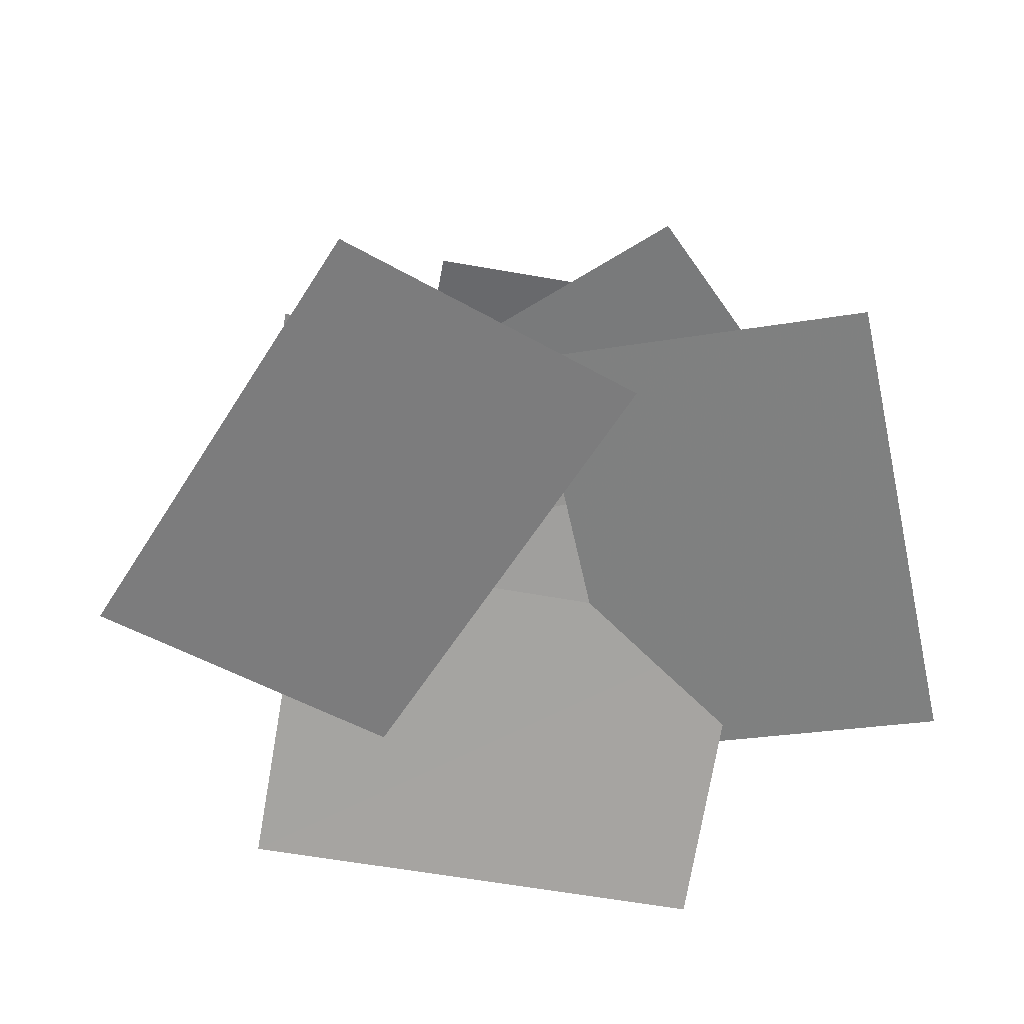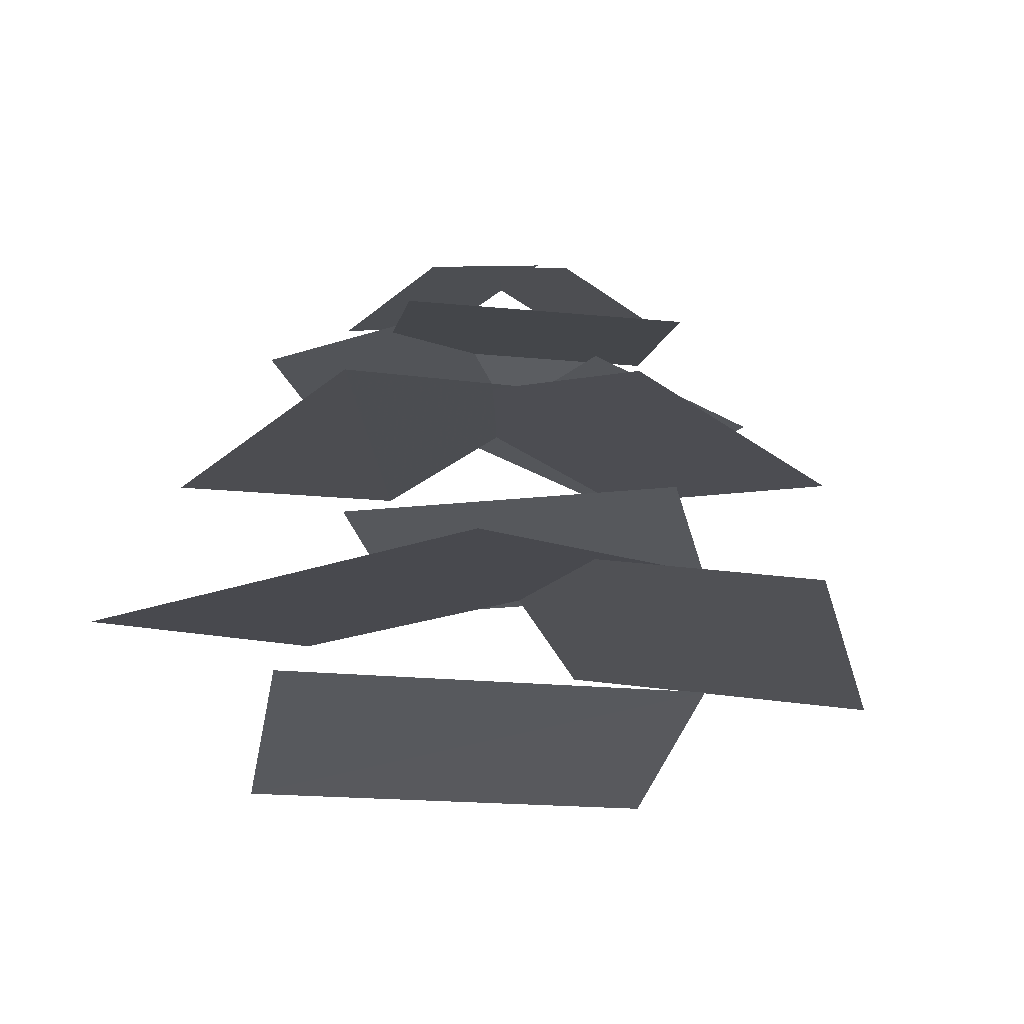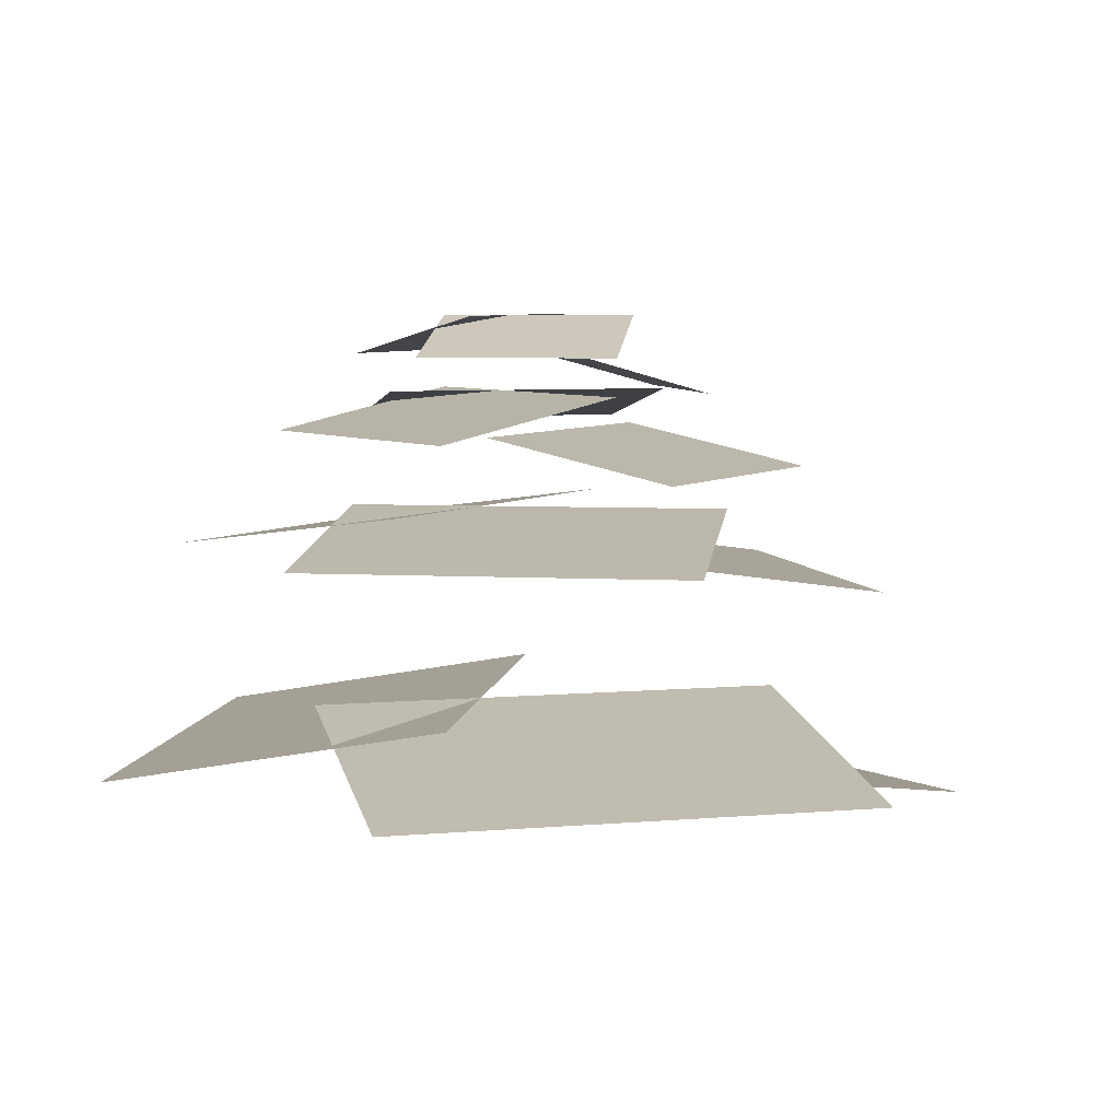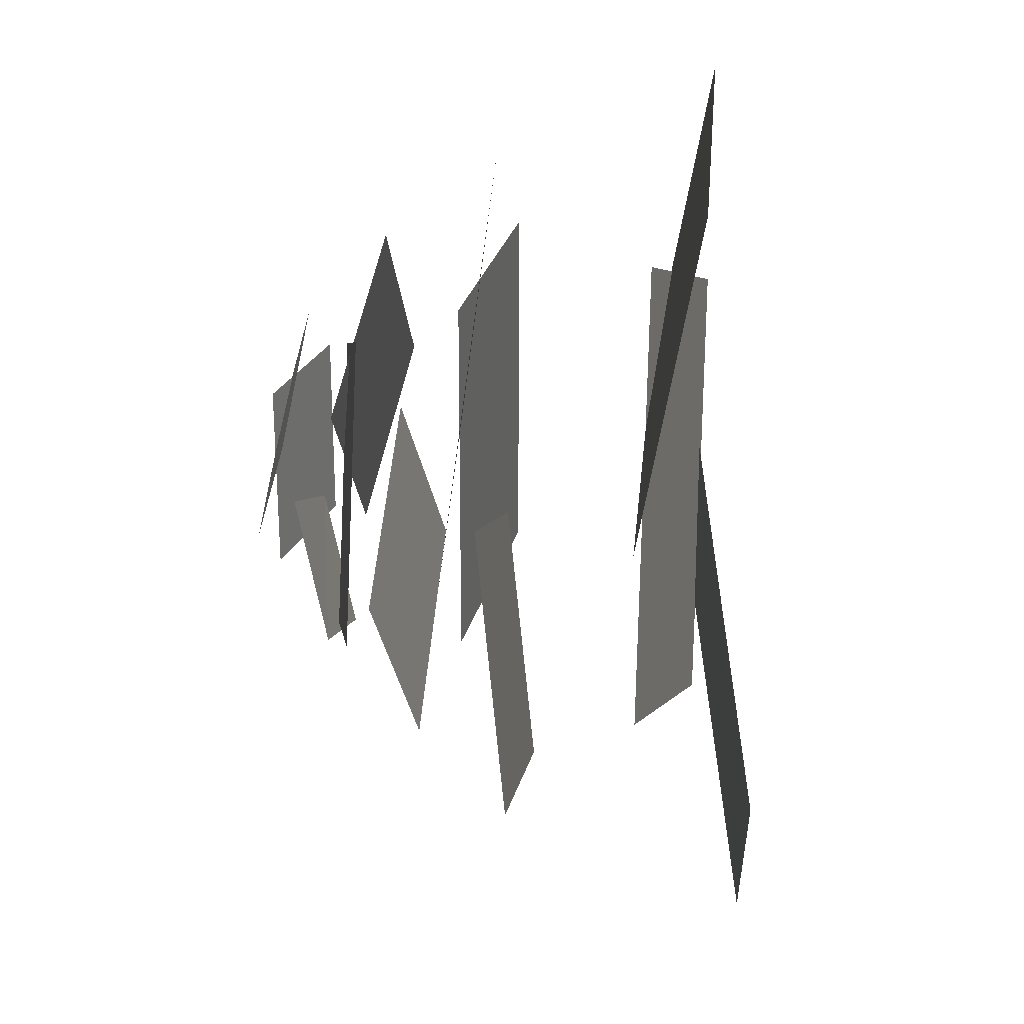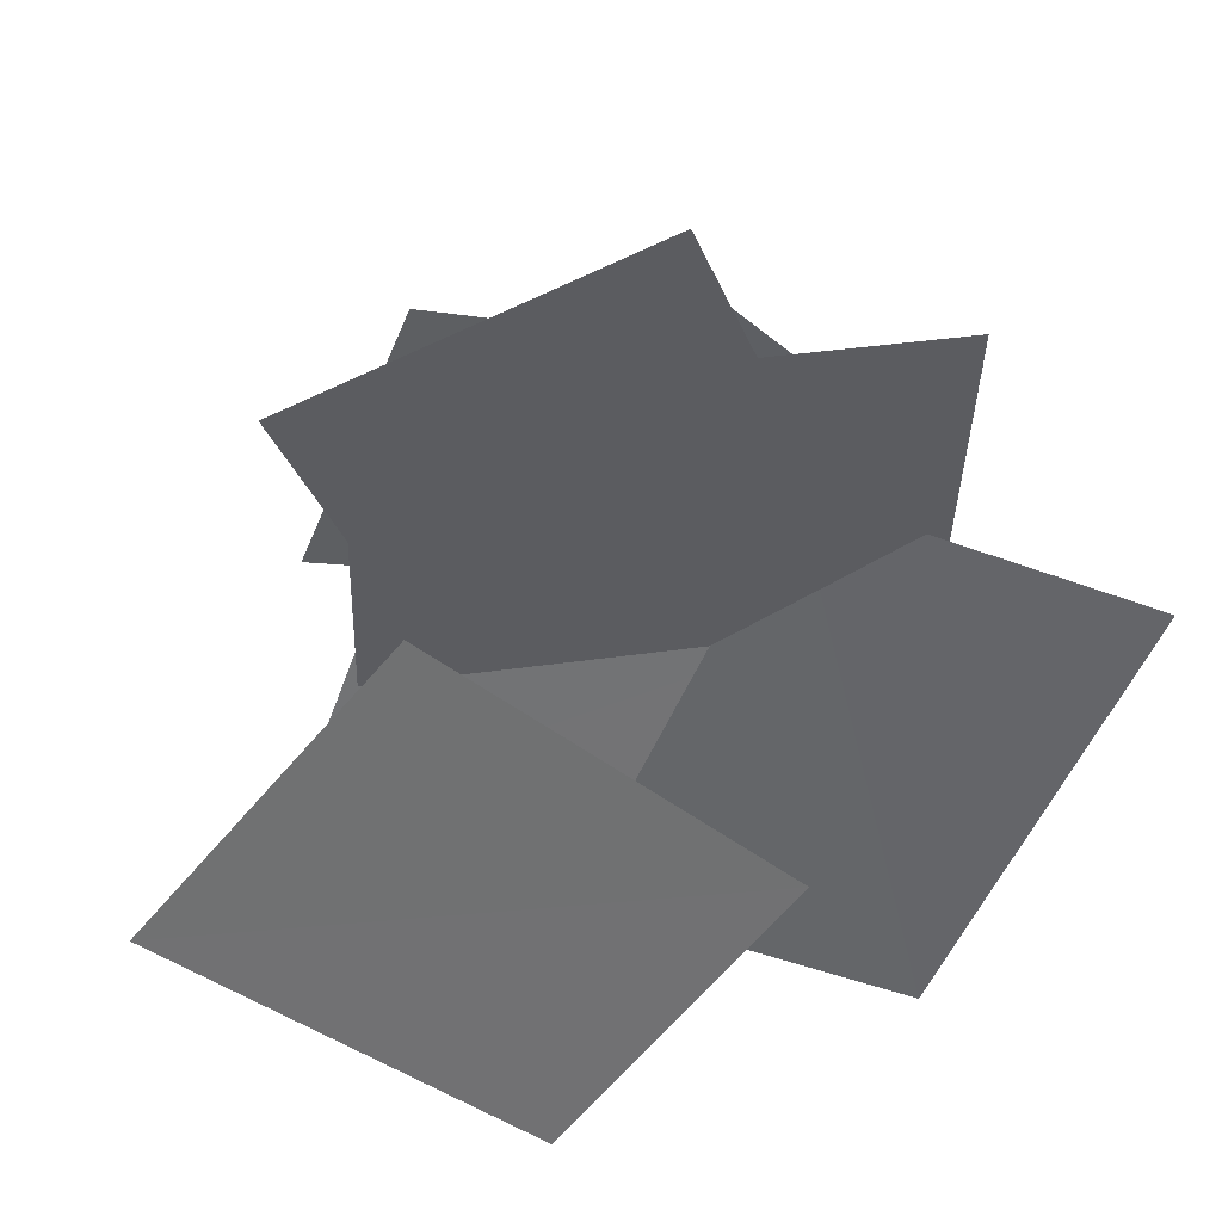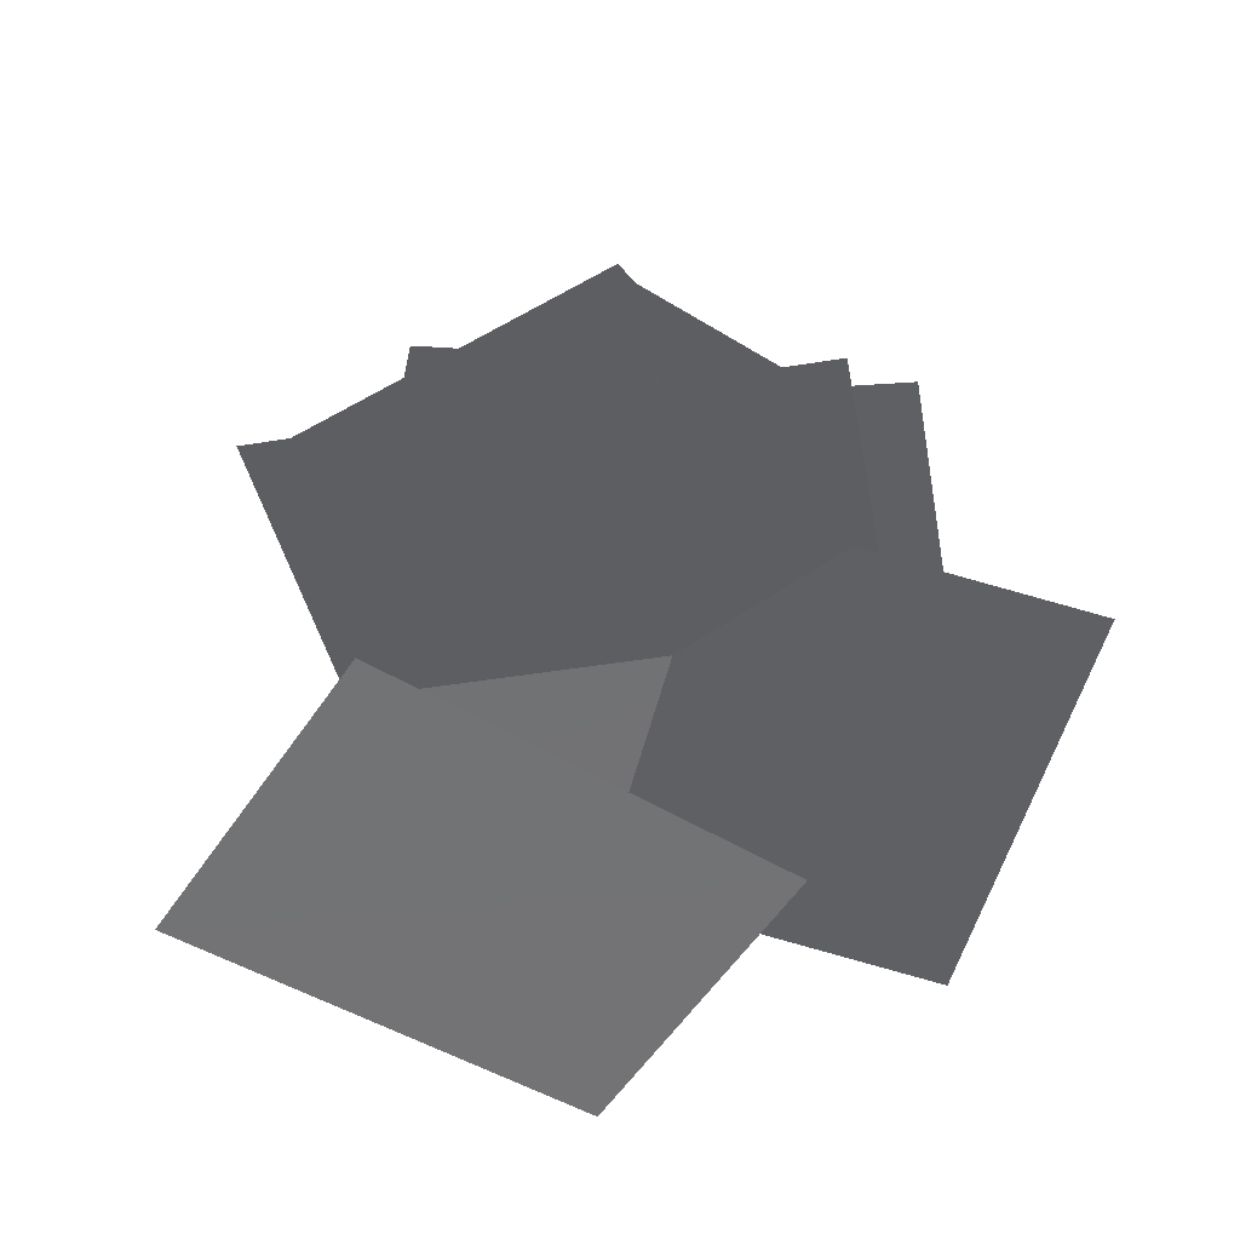
<metadata>
{"format":"obj","ext":"obj","renderer":"f3d","projection":"perspective","resolution":1024,"background":"white","views":[{"elev":-63.7,"azim":-77.5,"up":"+Y"},{"elev":-20.3,"azim":35.1,"up":"+Y"},{"elev":6.7,"azim":98.2,"up":"+Y"},{"elev":26.1,"azim":-84.9,"up":"+Z"},{"elev":42.1,"azim":-9.6,"up":"+Z"},{"elev":-47.5,"azim":10.3,"up":"+Y"}]}
</metadata>
<code>
o oaktree_back
v 0.2 0.3 0.2
v 0.25 0.3 0
v 0 2.7 0
v 0.2 0.3 -0.2
v 0 0.3 -0.25
v -0.2 0.3 -0.2
v -0.25 0.3 0
v 0 0.3 0.25
v -0.2 0.3 0.2
v -0.34 0 -0.19
v -0.23 0.23 -0.23
v -0.6 0 -0.6
v -0.19 0 -0.34
v -0.3 0 0.3
v 0 0 0.4
v 0 0 -0.4
v -0.3 0 -0.3
v -0.4 0 0
v 0.3 0 -0.3
v 0.4 0 0
v 0.3 0 0.3
v 0.35 0 -0.15
v 0.3 0.2 0
v 0.45 0.25 0
v 0.5 0.05 -0.15
v 0.35 0 0.15
v 0.5 0.05 0.15
v 0.6 0.15 0
v 0.6 0 -0.15
v 0.6 0 0.15
v 0.7 0.05 0
v 0.9 0 0
v -0.35 0.05 0.35
v -0.35 0 0.15
v -0.15 0 0.35
v -0.6 0 0.6
v -1.85 0.48 -0.39
v -0.44 0.48 -1.8
v 0.55 0.72 -0.82
v -0.85 0.72 0.61
v 1 0.72 1.6
v -1 0.72 1.6
v -1 0.96 0.2
v 1 0.96 0.2
v 1.01 0.72 -1.53
v 1.77 0.72 0.32
v 0.48 0.96 0.85
v -0.29 0.96 -0.99
v 0.24 1.6 1.48
v -1.23 1.6 0.87
v -0.81 1.76 -0.16
v 0.67 1.76 0.45
v 1.21 1.6 -0.82
v 1.21 1.6 0.78
v 0.1 1.76 0.77
v 0.08 1.76 -0.82
v -1.25 1.44 -0.86
v 0.22 1.44 -1.47
v 0.65 1.6 -0.44
v -0.82 1.6 0.19
v -0.66 2.08 0.92
v -1.12 2.08 -0.19
v -0.35 2.24 -0.51
v 0.11 2.24 0.6
v 1.07 2.08 0.2
v 0.23 2.08 1.05
v -0.37 2.24 0.46
v 0.48 2.24 -0.4
v -0.21 1.92 -1.12
v 0.89 1.92 -0.67
v 0.57 2.08 0.11
v -0.53 2.08 -0.34
v 0.12 2.4 0.74
v -0.62 2.4 0.43
v -0.41 2.56 -0.08
v 0.33 2.56 0.22
v 0.6 2.4 -0.42
v 0.6 2.4 0.39
v 0.04 2.56 0.38
v 0.04 2.56 -0.42
v -0.63 2.24 -0.44
v 0.1 2.24 -0.74
v 0.32 2.4 -0.23
v -0.41 2.4 0.09
f 1 2 3
f 2 4 3
f 5 6 3
f 6 7 3
f 8 1 3
f 4 5 3
f 7 9 3
f 9 8 3
f 10 11 12
f 11 13 12
f 14 15 8 9
f 16 17 6 5
f 18 14 9 7
f 7 6 17 18
f 5 4 19 16
f 20 19 4 2
f 2 1 21 20
f 1 8 15 21
f 22 23 24 25
f 23 26 27 24
f 24 28 29 25
f 27 30 28 24
f 29 28 31
f 31 28 30
f 29 31 32
f 31 30 32
f 33 9 34
f 9 33 35
f 36 35 33
f 36 33 34
f 37 38 39 40
f 41 42 43 44
f 45 46 47 48
f 49 50 51 52
f 53 54 55 56
f 57 58 59 60
f 61 62 63 64
f 65 66 67 68
f 69 70 71 72
f 73 74 75 76
f 77 78 79 80
f 81 82 83 84
o oaktree_front
v 0.2 0.3 0.2
v 0.25 0.3 0
v 0 2.7 0
v 0.2 0.3 -0.2
v 0 0.3 -0.25
v -0.2 0.3 -0.2
v -0.25 0.3 0
v 0 0.3 0.25
v -0.2 0.3 0.2
v -0.34 0 -0.19
v -0.23 0.23 -0.23
v -0.6 0 -0.6
v -0.19 0 -0.34
v -0.3 0 0.3
v 0 0 0.4
v 0 0 -0.4
v -0.3 0 -0.3
v -0.4 0 0
v 0.3 0 -0.3
v 0.4 0 0
v 0.3 0 0.3
v 0.35 0 -0.15
v 0.3 0.2 0
v 0.45 0.25 0
v 0.5 0.05 -0.15
v 0.35 0 0.15
v 0.5 0.05 0.15
v 0.6 0.15 0
v 0.6 0 -0.15
v 0.6 0 0.15
v 0.7 0.05 0
v 0.9 0 0
v -0.35 0.05 0.35
v -0.35 0 0.15
v -0.15 0 0.35
v -0.6 0 0.6
v -1.85 0.48 -0.39
v -0.44 0.48 -1.8
v 0.55 0.72 -0.82
v -0.85 0.72 0.61
v 1 0.72 1.6
v -1 0.72 1.6
v -1 0.96 0.2
v 1 0.96 0.2
v 1.01 0.72 -1.53
v 1.77 0.72 0.32
v 0.48 0.96 0.85
v -0.29 0.96 -0.99
v 0.24 1.6 1.48
v -1.23 1.6 0.87
v -0.81 1.76 -0.16
v 0.67 1.76 0.45
v 1.21 1.6 -0.82
v 1.21 1.6 0.78
v 0.1 1.76 0.77
v 0.08 1.76 -0.82
v -1.25 1.44 -0.86
v 0.22 1.44 -1.47
v 0.65 1.6 -0.44
v -0.82 1.6 0.19
v -0.66 2.08 0.92
v -1.12 2.08 -0.19
v -0.35 2.24 -0.51
v 0.11 2.24 0.6
v 1.07 2.08 0.2
v 0.23 2.08 1.05
v -0.37 2.24 0.46
v 0.48 2.24 -0.4
v -0.21 1.92 -1.12
v 0.89 1.92 -0.67
v 0.57 2.08 0.11
v -0.53 2.08 -0.34
v 0.12 2.4 0.74
v -0.62 2.4 0.43
v -0.41 2.56 -0.08
v 0.33 2.56 0.22
v 0.6 2.4 -0.42
v 0.6 2.4 0.39
v 0.04 2.56 0.38
v 0.04 2.56 -0.42
v -0.63 2.24 -0.44
v 0.1 2.24 -0.74
v 0.32 2.4 -0.23
v -0.41 2.4 0.09
f 85 86 87
f 86 88 87
f 89 90 87
f 90 91 87
f 92 85 87
f 88 89 87
f 91 93 87
f 93 92 87
f 94 95 96
f 95 97 96
f 98 99 92 93
f 100 101 90 89
f 102 98 93 91
f 91 90 101 102
f 89 88 103 100
f 104 103 88 86
f 86 85 105 104
f 85 92 99 105
f 106 107 108 109
f 107 110 111 108
f 108 112 113 109
f 111 114 112 108
f 113 112 115
f 115 112 114
f 113 115 116
f 115 114 116
f 117 93 118
f 93 117 119
f 120 119 117
f 120 117 118
f 121 122 123 124
f 125 126 127 128
f 129 130 131 132
f 133 134 135 136
f 137 138 139 140
f 141 142 143 144
f 145 146 147 148
f 149 150 151 152
f 153 154 155 156
f 157 158 159 160
f 161 162 163 164
f 165 166 167 168

</code>
